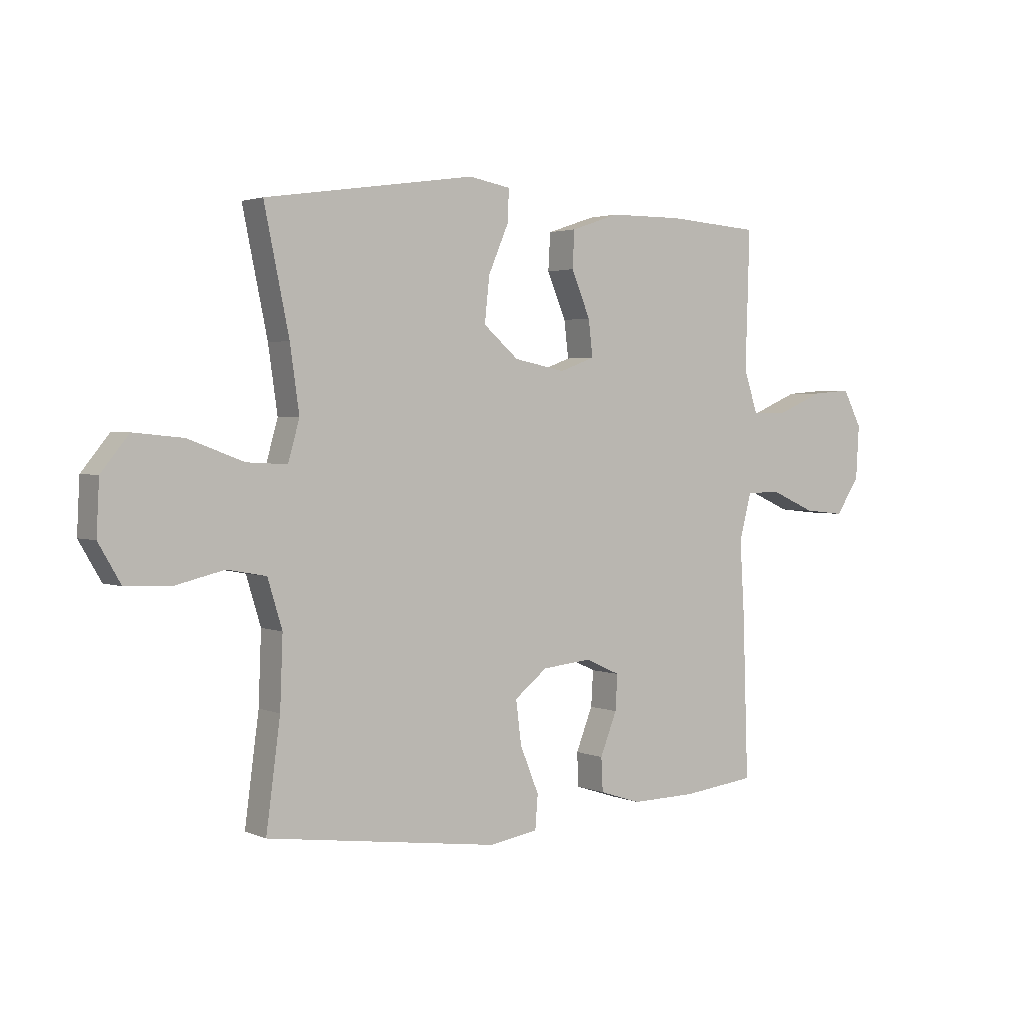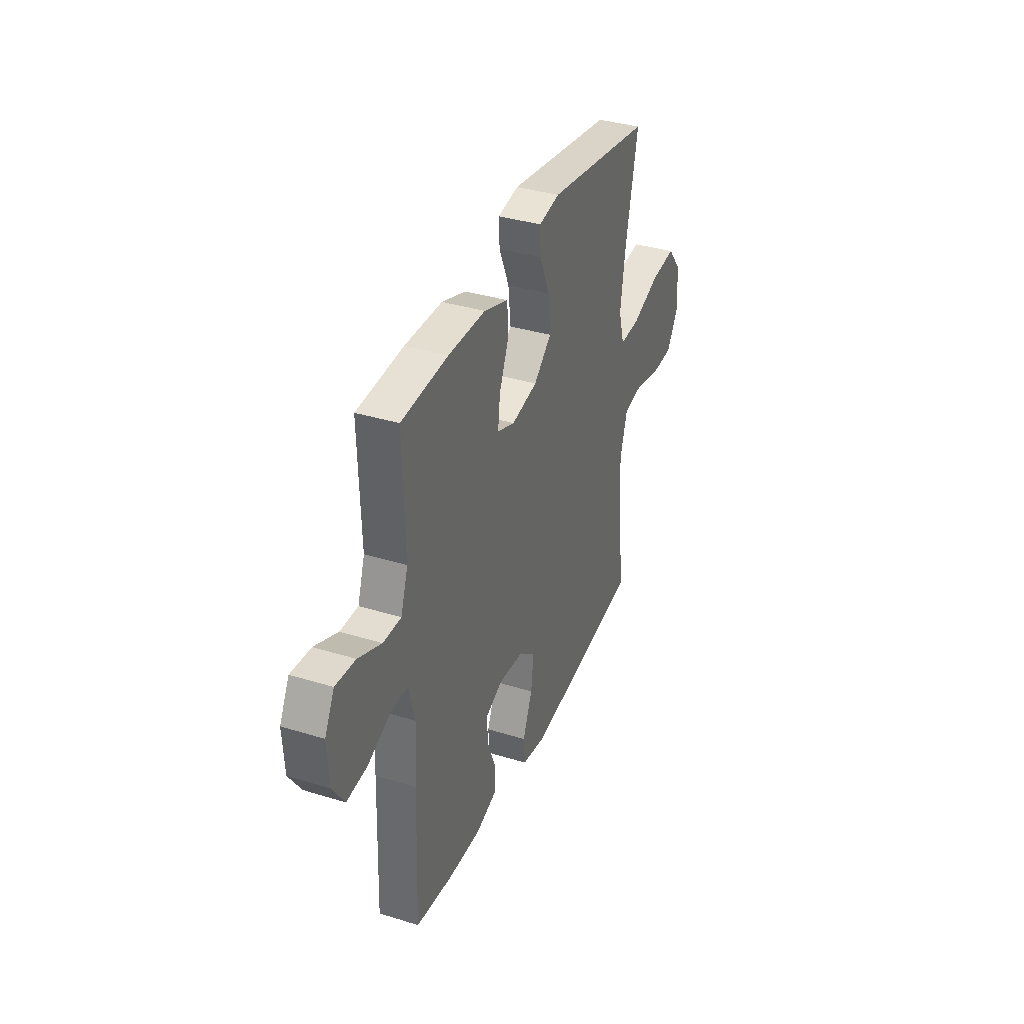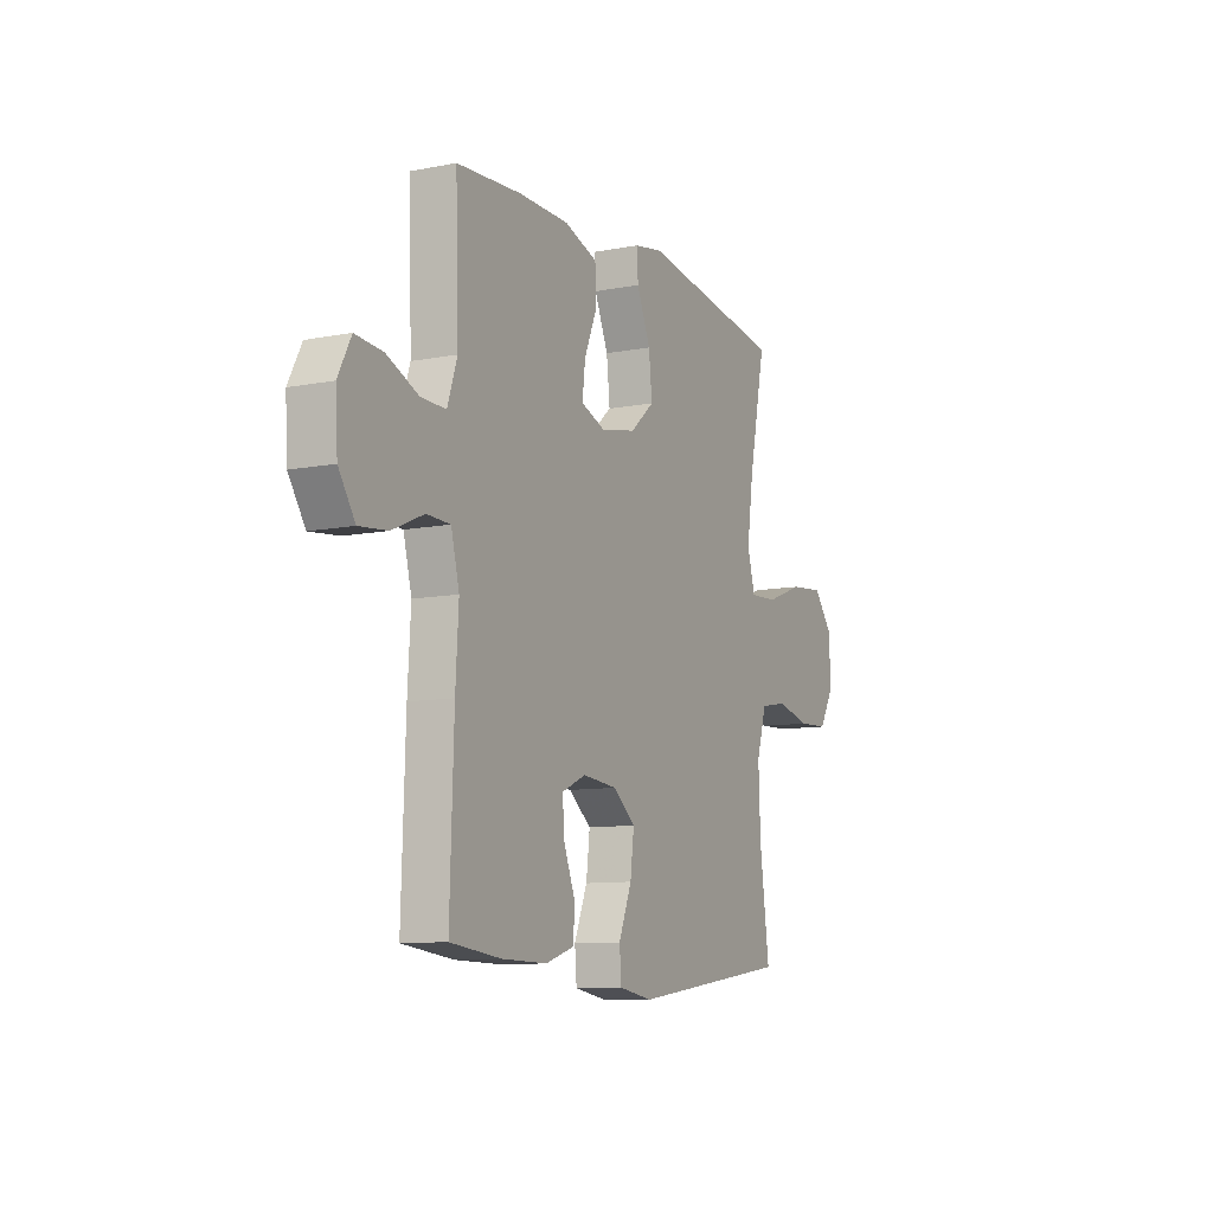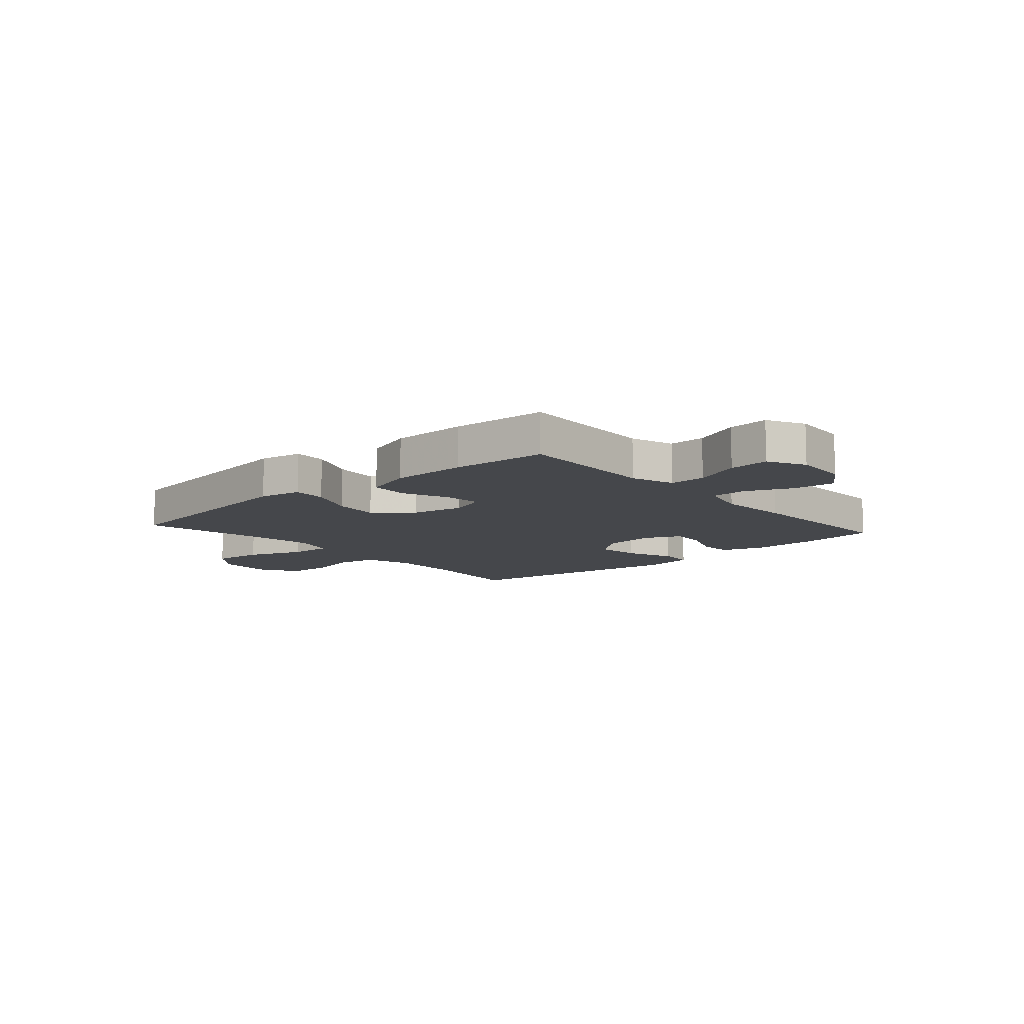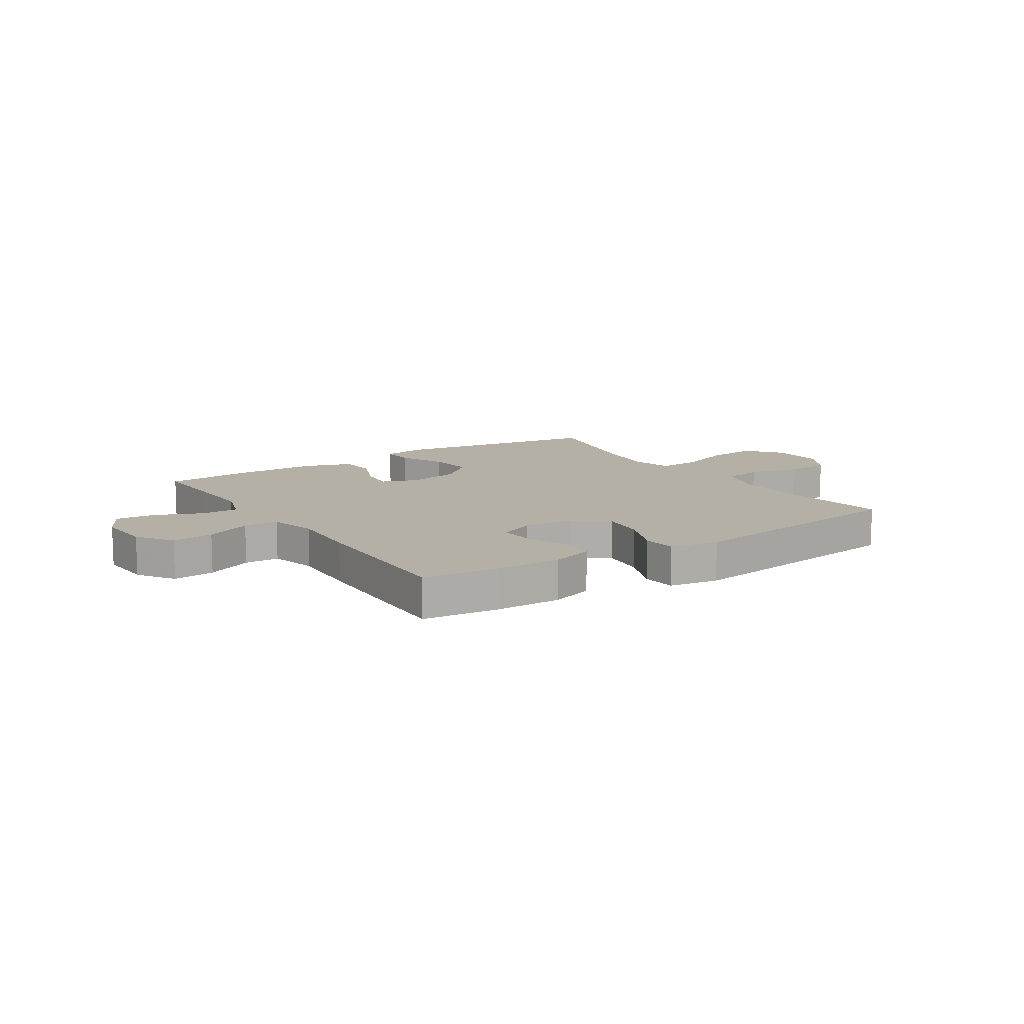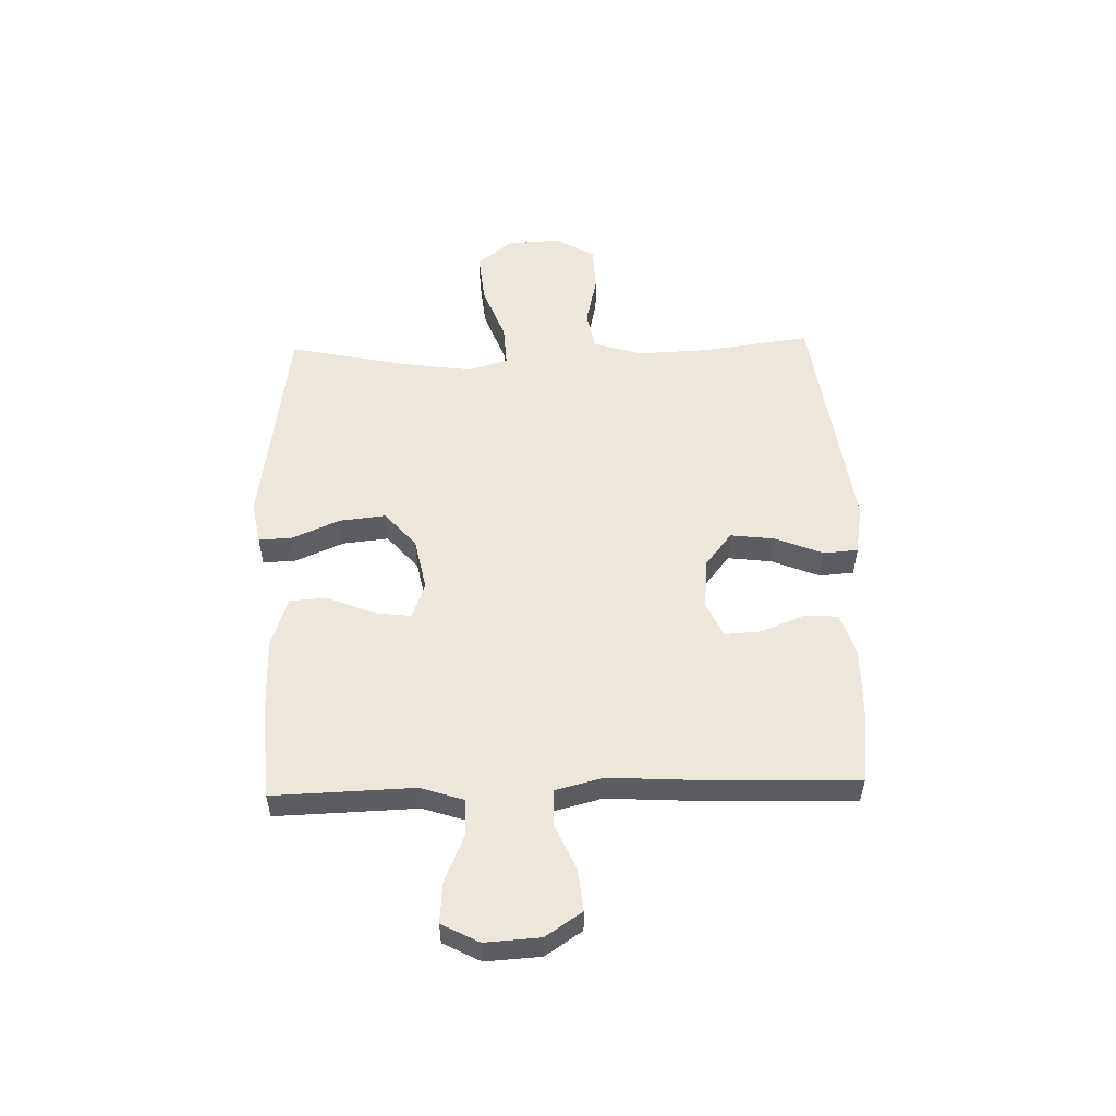
<metadata>
{"format":"obj","ext":"obj","renderer":"f3d","projection":"perspective","resolution":1024,"background":"white","views":[{"elev":2.4,"azim":-35.3,"up":"+Z"},{"elev":36.0,"azim":112.0,"up":"+Z"},{"elev":-9.9,"azim":116.6,"up":"+Z"},{"elev":-10.4,"azim":41.4,"up":"+Y"},{"elev":11.7,"azim":146.7,"up":"+Y"},{"elev":53.6,"azim":88.3,"up":"+Y"}]}
</metadata>
<code>
v -0.5 0.07 -0.5
v -0.474 0.07 -0.305
v -0.469 0.07 -0.176
v -0.496 0.07 -0.088
v -0.568 0.07 -0.075
v -0.661 0.07 -0.097
v -0.742 0.07 -0.093
v -0.783 0.07 -0.023
v -0.778 0.07 0.074
v -0.727 0.07 0.137
v -0.635 0.07 0.128
v -0.533 0.07 0.09
v -0.458 0.07 0.086
v -0.437 0.07 0.16
v -0.454 0.07 0.279
v -0.5 0.07 0.5
v -0.111 0.07 0.557
v -0.034 0.07 0.543
v -0.037 0.07 0.483
v -0.074 0.07 0.397
v -0.083 0.07 0.314
v -0.018 0.07 0.258
v 0.077 0.07 0.239
v 0.142 0.07 0.263
v 0.134 0.07 0.33
v 0.099 0.07 0.413
v 0.103 0.07 0.481
v 0.192 0.07 0.511
v 0.329 0.07 0.512
v 0.5 0.07 0.5
v 0.496 0.07 0.37
v 0.492 0.07 0.246
v 0.518 0.07 0.168
v 0.584 0.07 0.169
v 0.669 0.07 0.205
v 0.742 0.07 0.211
v 0.777 0.07 0.144
v 0.771 0.07 0.045
v 0.727 0.07 -0.021
v 0.651 0.07 -0.013
v 0.567 0.07 0.024
v 0.504 0.07 0.022
v 0.482 0.07 -0.064
v 0.49 0.07 -0.197
v 0.5 0.07 -0.5
v 0.364 0.07 -0.516
v 0.243 0.07 -0.518
v 0.166 0.07 -0.493
v 0.163 0.07 -0.431
v 0.194 0.07 -0.353
v 0.198 0.07 -0.288
v 0.134 0.07 -0.259
v 0.042 0.07 -0.268
v -0.019 0.07 -0.316
v -0.009 0.07 -0.396
v 0.026 0.07 -0.482
v 0.021 0.07 -0.544
v -0.069 0.07 -0.559
v -0.5 0 -0.5
v -0.474 0 -0.305
v -0.469 0 -0.176
v -0.496 0 -0.088
v -0.568 0 -0.075
v -0.661 0 -0.097
v -0.742 0 -0.093
v -0.783 0 -0.023
v -0.778 0 0.074
v -0.727 0 0.137
v -0.635 0 0.128
v -0.533 0 0.09
v -0.458 0 0.086
v -0.437 0 0.16
v -0.454 0 0.279
v -0.5 0 0.5
v -0.111 0 0.557
v -0.034 0 0.543
v -0.037 0 0.483
v -0.074 0 0.397
v -0.083 0 0.314
v -0.018 0 0.258
v 0.077 0 0.239
v 0.142 0 0.263
v 0.134 0 0.33
v 0.099 0 0.413
v 0.103 0 0.481
v 0.192 0 0.511
v 0.329 0 0.512
v 0.5 0 0.5
v 0.496 0 0.37
v 0.492 0 0.246
v 0.518 0 0.168
v 0.584 0 0.169
v 0.669 0 0.205
v 0.742 0 0.211
v 0.777 0 0.144
v 0.771 0 0.045
v 0.727 0 -0.021
v 0.651 0 -0.013
v 0.567 0 0.024
v 0.504 0 0.022
v 0.482 0 -0.064
v 0.49 0 -0.197
v 0.5 0 -0.5
v 0.364 0 -0.516
v 0.243 0 -0.518
v 0.166 0 -0.493
v 0.163 0 -0.431
v 0.194 0 -0.353
v 0.198 0 -0.288
v 0.134 0 -0.259
v 0.042 0 -0.268
v -0.019 0 -0.316
v -0.009 0 -0.396
v 0.026 0 -0.482
v 0.021 0 -0.544
v -0.069 0 -0.559
f 55 56 57 58
f 54 55 58 1
f 53 54 1 2
f 52 53 2 3
f 47 48 49 50
f 47 50 51
f 46 47 51
f 43 44 45 46
f 42 43 46 51
f 38 39 40 41
f 38 41 42
f 37 38 42
f 34 35 36 37
f 33 34 37 42
f 32 33 42 51
f 25 26 27 28
f 24 25 28 29
f 17 18 19 20
f 15 16 17 20
f 14 15 20 21
f 13 14 21 22
f 9 10 11 12
f 9 12 13
f 8 9 13
f 5 6 7 8
f 4 5 8 13
f 52 3 4 13
f 24 29 30 31
f 23 24 31 32
f 52 13 22 23
f 23 32 51 52
f 116 115 114 113
f 59 116 113 112
f 60 59 112 111
f 61 60 111 110
f 108 107 106 105
f 109 108 105
f 109 105 104
f 104 103 102 101
f 109 104 101 100
f 99 98 97 96
f 100 99 96
f 100 96 95
f 95 94 93 92
f 100 95 92 91
f 109 100 91 90
f 86 85 84 83
f 87 86 83 82
f 78 77 76 75
f 78 75 74 73
f 79 78 73 72
f 80 79 72 71
f 70 69 68 67
f 71 70 67
f 71 67 66
f 66 65 64 63
f 71 66 63 62
f 71 62 61 110
f 89 88 87 82
f 90 89 82 81
f 81 80 71 110
f 110 109 90 81
f 1 59 60 2
f 2 60 61 3
f 3 61 62 4
f 4 62 63 5
f 5 63 64 6
f 6 64 65 7
f 7 65 66 8
f 8 66 67 9
f 9 67 68 10
f 10 68 69 11
f 11 69 70 12
f 12 70 71 13
f 13 71 72 14
f 14 72 73 15
f 15 73 74 16
f 16 74 75 17
f 17 75 76 18
f 18 76 77 19
f 19 77 78 20
f 20 78 79 21
f 21 79 80 22
f 22 80 81 23
f 23 81 82 24
f 24 82 83 25
f 25 83 84 26
f 26 84 85 27
f 27 85 86 28
f 28 86 87 29
f 29 87 88 30
f 30 88 89 31
f 31 89 90 32
f 32 90 91 33
f 33 91 92 34
f 34 92 93 35
f 35 93 94 36
f 36 94 95 37
f 37 95 96 38
f 38 96 97 39
f 39 97 98 40
f 40 98 99 41
f 41 99 100 42
f 42 100 101 43
f 43 101 102 44
f 44 102 103 45
f 45 103 104 46
f 46 104 105 47
f 47 105 106 48
f 48 106 107 49
f 49 107 108 50
f 50 108 109 51
f 51 109 110 52
f 52 110 111 53
f 53 111 112 54
f 54 112 113 55
f 55 113 114 56
f 56 114 115 57
f 57 115 116 58
f 58 116 59 1

</code>
